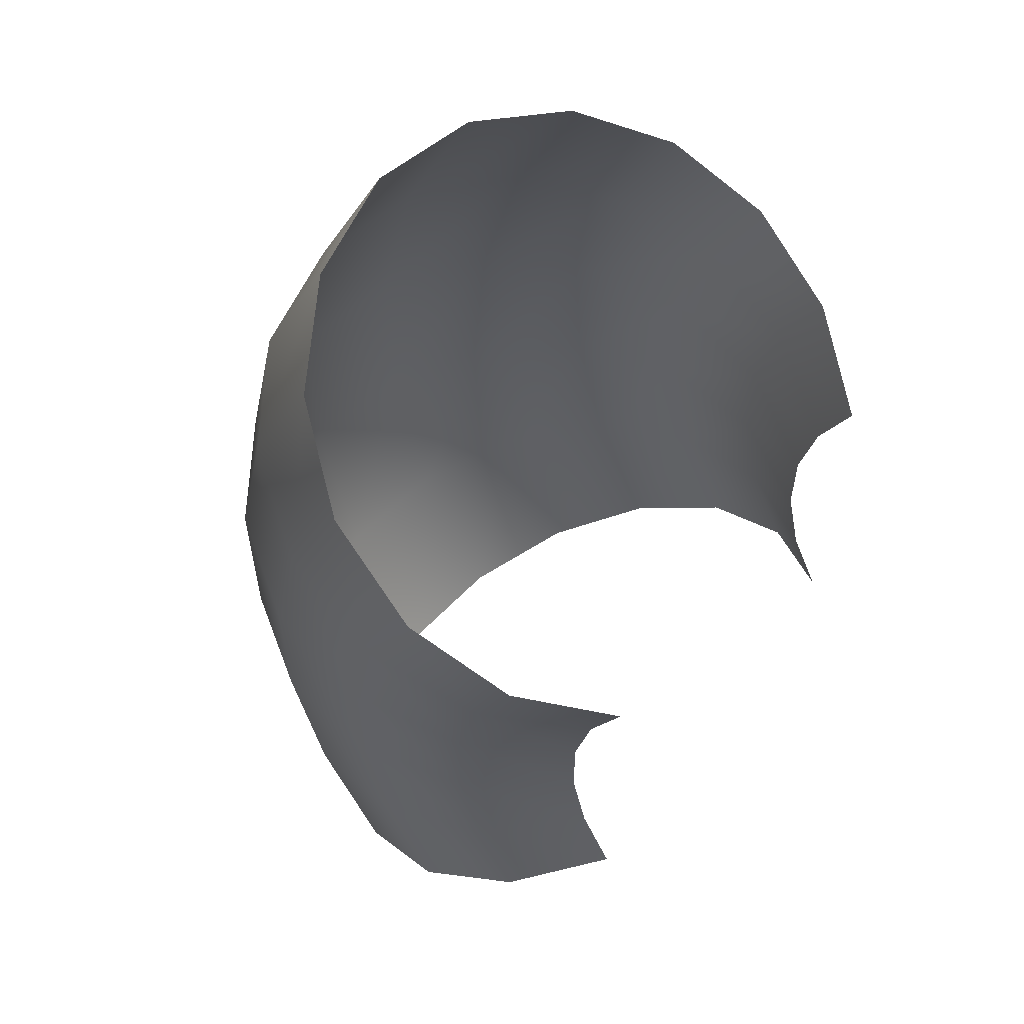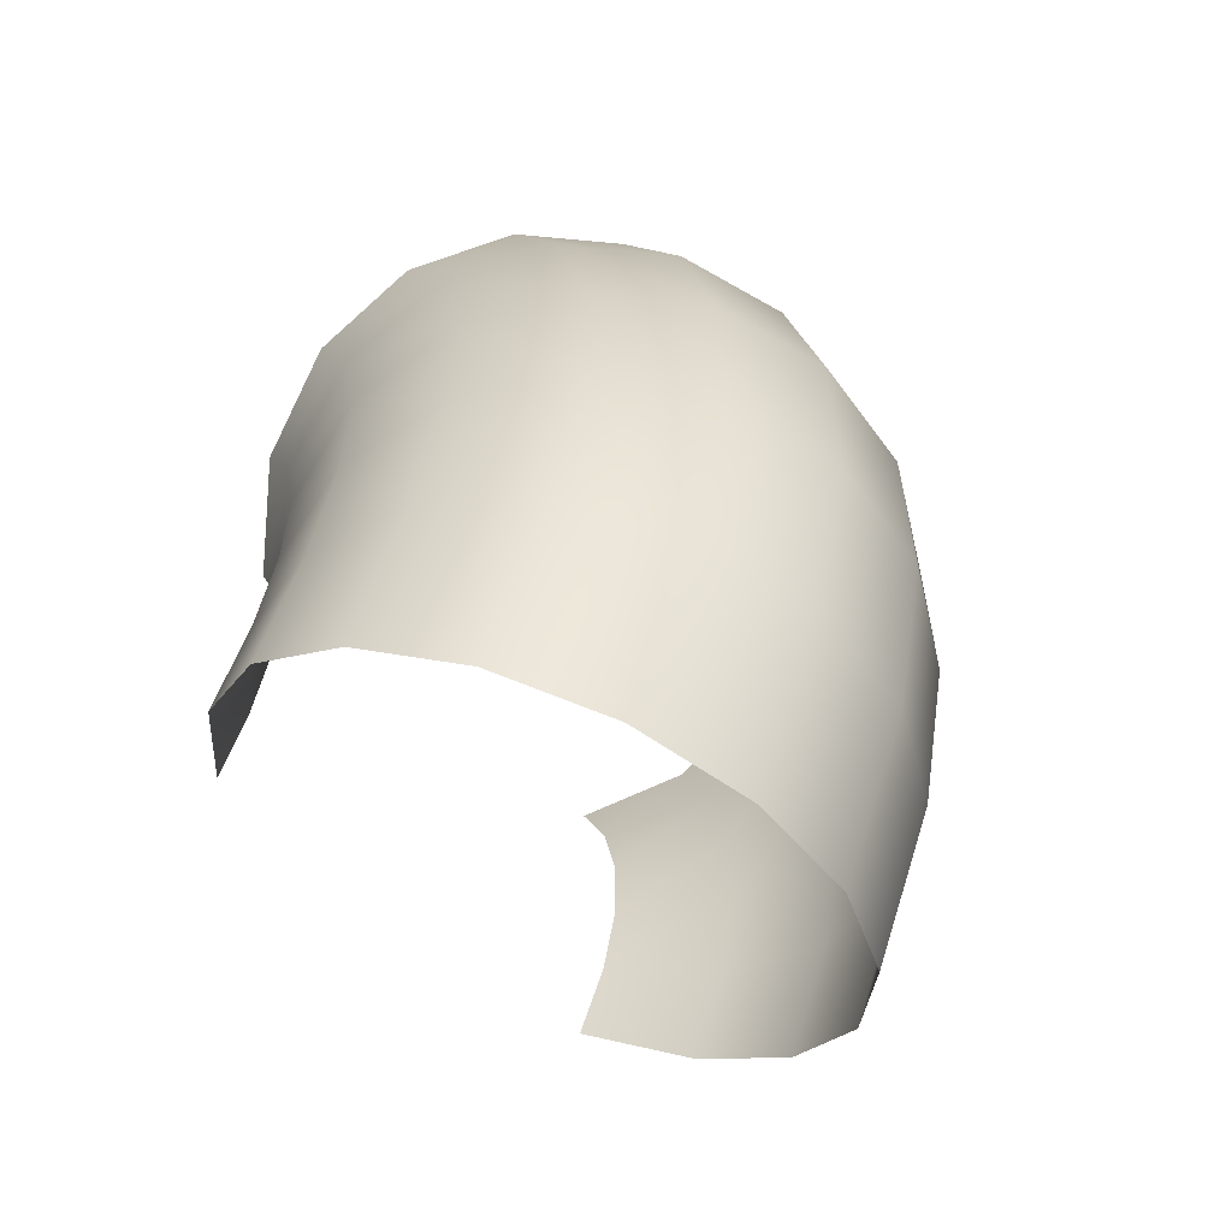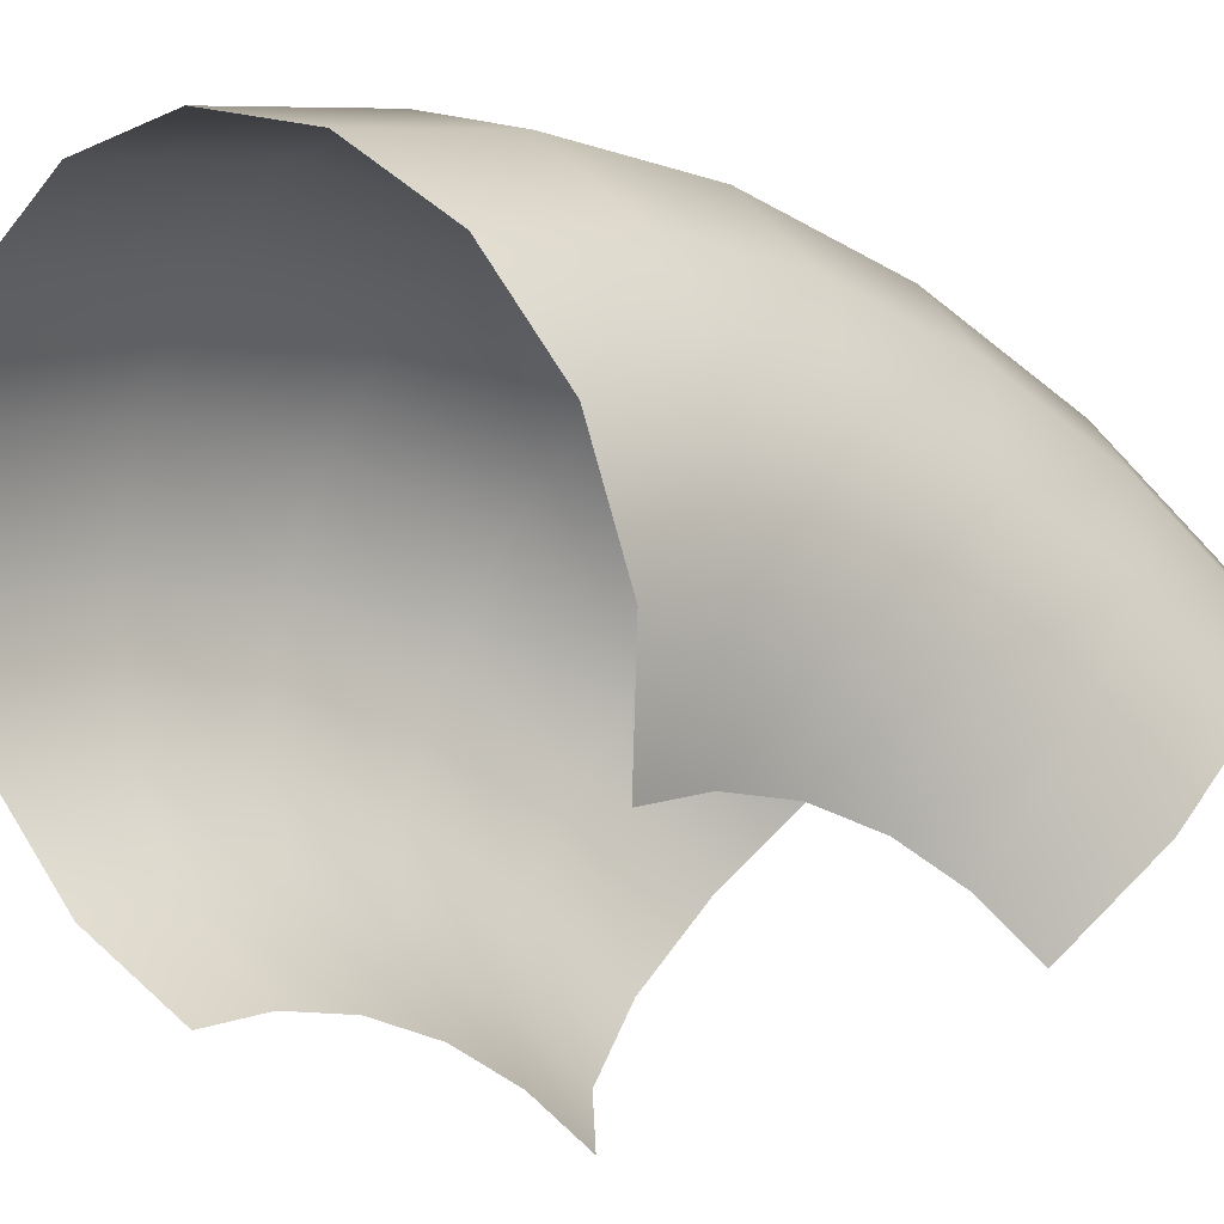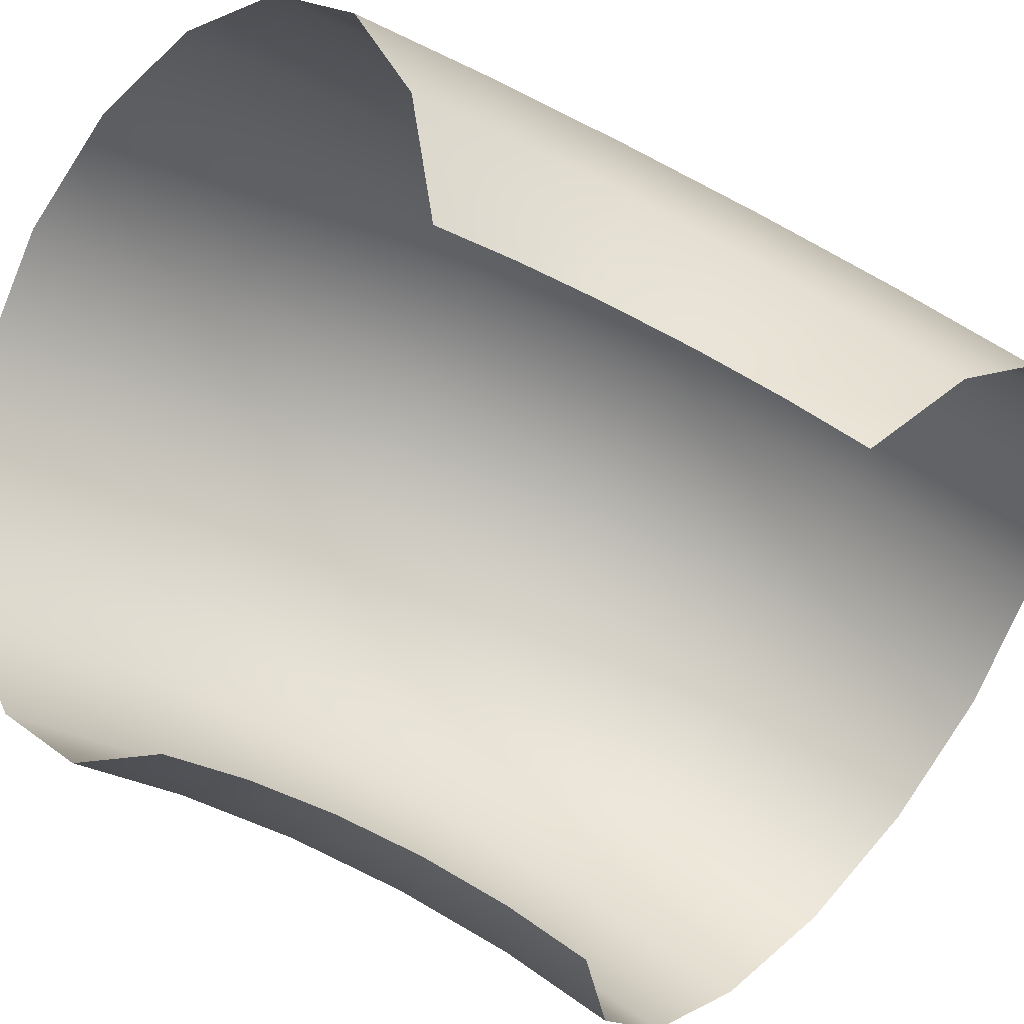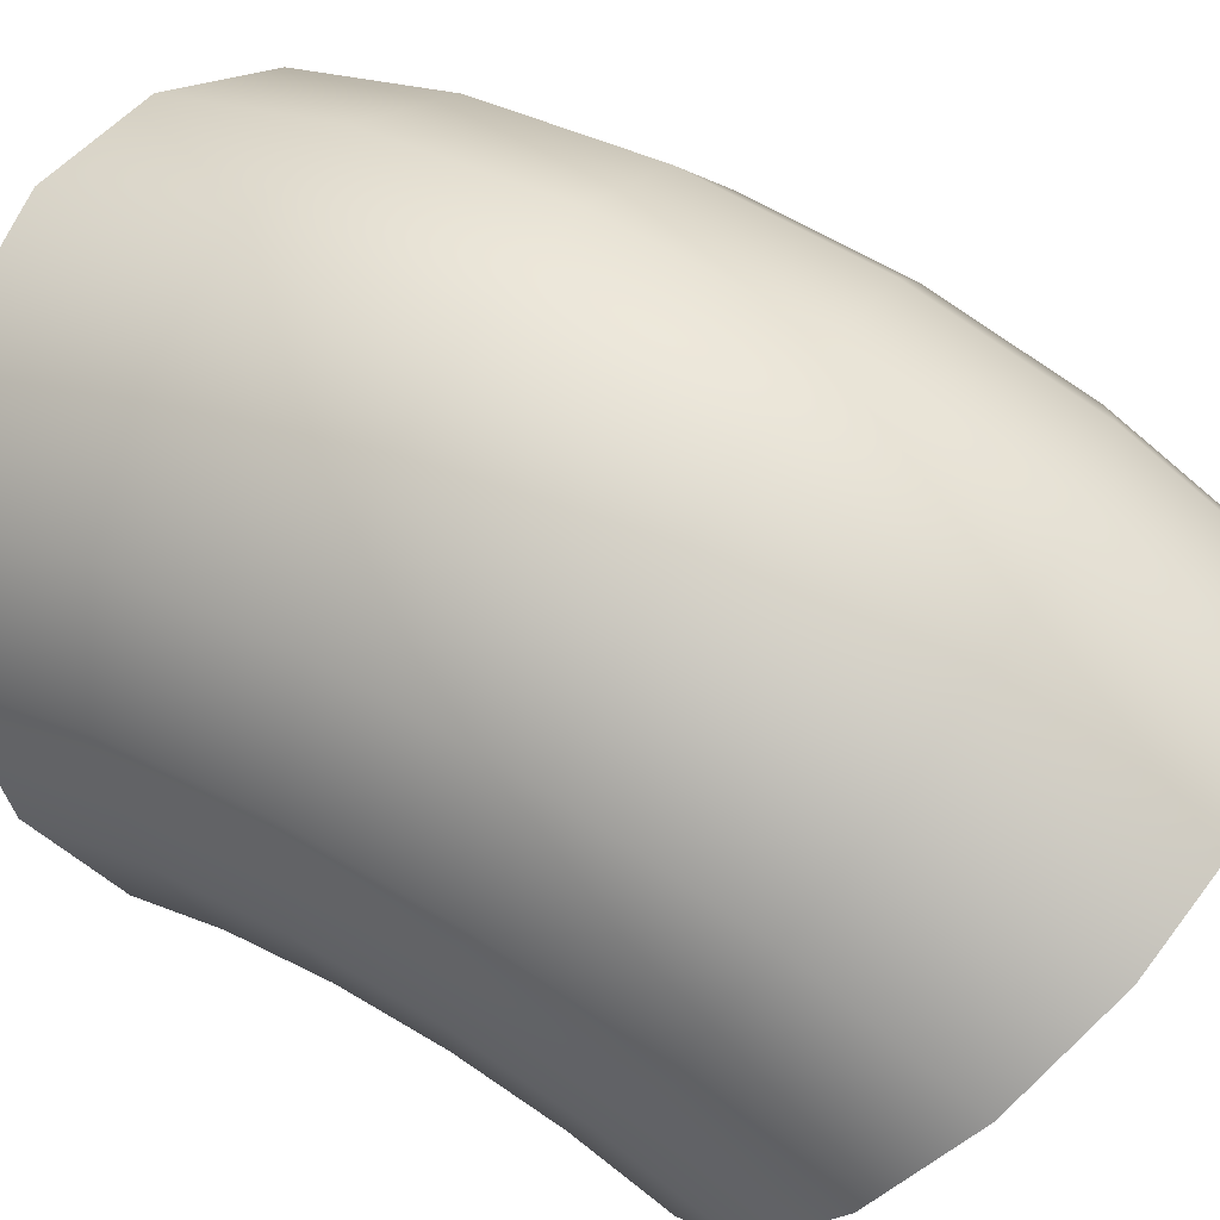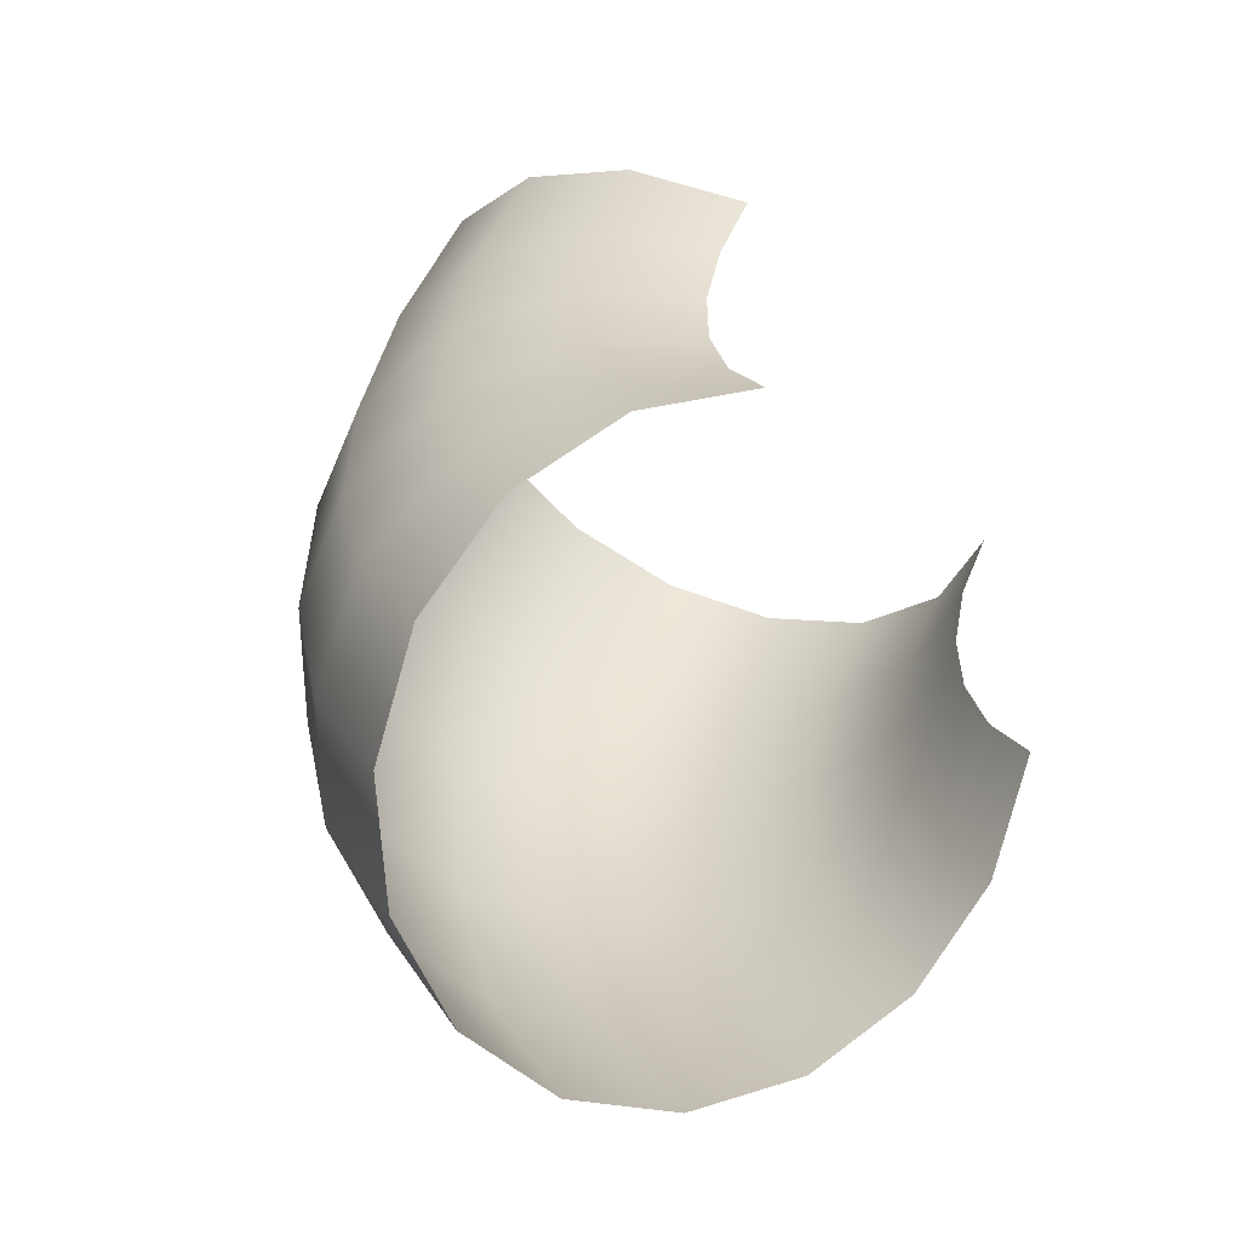
<metadata>
{"format":"obj","ext":"obj","renderer":"f3d","projection":"perspective","resolution":1024,"background":"white","views":[{"elev":57.8,"azim":125.7,"up":"+Y"},{"elev":-58.3,"azim":-42.8,"up":"+Y"},{"elev":-29.4,"azim":49.0,"up":"+Z"},{"elev":-76.7,"azim":62.7,"up":"+Z"},{"elev":61.1,"azim":-58.3,"up":"+Z"},{"elev":-56.2,"azim":123.9,"up":"+Y"}]}
</metadata>
<code>
v 0.7071 -0.5659 -0.8726
v 0.7071 0.5659 -0.8726
v 0.9239 -0.7407 -0.5993
v 0.9239 0.7407 -0.5993
v 1 -0.9469 -0.2769
v 1 0.9469 -0.2769
v 0.9239 -1.153 0.0455
v 0.9239 1.153 0.0455
v 0.7071 -1.328 0.3188
v 0.7071 1.328 0.3188
v 0.3827 -1.445 0.5014
v 0.3827 1.445 0.5014
v -0 -1.486 0.5656
v -0 1.486 0.5656
v -0.3827 -1.445 0.5014
v -0.3827 1.445 0.5014
v -0.7071 -1.328 0.3188
v -0.7071 1.328 0.3188
v -0.9239 -1.153 0.0455
v -0.9239 1.153 0.0455
v -1 -0.9469 -0.2769
v -1 0.9469 -0.2769
v -0.9239 -0.7407 -0.5993
v -0.9239 0.7407 -0.5993
v -0.7071 -0.5659 -0.8726
v -0.7071 0.5659 -0.8726
v 0.7071 0.3517 -0.7677
v 0.7071 0.1193 -0.7139
v 0.7071 -0.1193 -0.7139
v 0.7071 -0.3517 -0.7677
v 0.9239 0.4603 -0.462
v 0.9239 0.1561 -0.3916
v 0.9239 -0.1561 -0.3916
v 0.9239 -0.4603 -0.462
v 1 0.5884 -0.1014
v 1 0.1996 -0.01137
v 1 -0.1996 -0.01137
v 1 -0.5884 -0.1014
v 0.9239 0.7165 0.2592
v 0.9239 0.243 0.3688
v 0.9239 -0.243 0.3688
v 0.9239 -0.7165 0.2592
v 0.7071 0.8251 0.5649
v 0.7071 0.2799 0.6912
v 0.7071 -0.2799 0.6912
v 0.7071 -0.8251 0.5649
v 0.3827 0.8977 0.7691
v 0.3827 0.3045 0.9065
v 0.3827 -0.3045 0.9065
v 0.3827 -0.8977 0.7691
v -0 0.9232 0.8409
v -0 0.3131 0.9822
v -0 -0.3131 0.9822
v -0 -0.9232 0.8409
v -0.3827 0.8977 0.7691
v -0.3827 0.3045 0.9065
v -0.3827 -0.3045 0.9065
v -0.3827 -0.8977 0.7691
v -0.7071 0.8251 0.5649
v -0.7071 0.2799 0.6912
v -0.7071 -0.2799 0.6912
v -0.7071 -0.8251 0.5649
v -0.9239 0.7165 0.2592
v -0.9239 0.243 0.3688
v -0.9239 -0.243 0.3688
v -0.9239 -0.7165 0.2592
v -1 0.5884 -0.1014
v -1 0.1996 -0.01137
v -1 -0.1996 -0.01137
v -1 -0.5884 -0.1014
v -0.9239 0.4603 -0.462
v -0.9239 0.1561 -0.3916
v -0.9239 -0.1561 -0.3916
v -0.9239 -0.4603 -0.462
v -0.7071 0.3517 -0.7677
v -0.7071 0.1193 -0.7139
v -0.7071 -0.1193 -0.7139
v -0.7071 -0.3517 -0.7677
f 27 2 4 31
f 31 4 6 35
f 35 6 8 39
f 39 8 10 43
f 43 10 12 47
f 47 12 14 51
f 51 14 16 55
f 55 16 18 59
f 59 18 20 63
f 63 20 22 67
f 67 22 24 71
f 71 24 26 75
f 23 74 78 25
f 74 73 77 78
f 73 72 76 77
f 72 71 75 76
f 21 70 74 23
f 70 69 73 74
f 69 68 72 73
f 68 67 71 72
f 19 66 70 21
f 66 65 69 70
f 65 64 68 69
f 64 63 67 68
f 17 62 66 19
f 62 61 65 66
f 61 60 64 65
f 60 59 63 64
f 15 58 62 17
f 58 57 61 62
f 57 56 60 61
f 56 55 59 60
f 13 54 58 15
f 54 53 57 58
f 53 52 56 57
f 52 51 55 56
f 11 50 54 13
f 50 49 53 54
f 49 48 52 53
f 48 47 51 52
f 9 46 50 11
f 46 45 49 50
f 45 44 48 49
f 44 43 47 48
f 7 42 46 9
f 42 41 45 46
f 41 40 44 45
f 40 39 43 44
f 5 38 42 7
f 38 37 41 42
f 37 36 40 41
f 36 35 39 40
f 3 34 38 5
f 34 33 37 38
f 33 32 36 37
f 32 31 35 36
f 1 30 34 3
f 30 29 33 34
f 29 28 32 33
f 28 27 31 32

</code>
